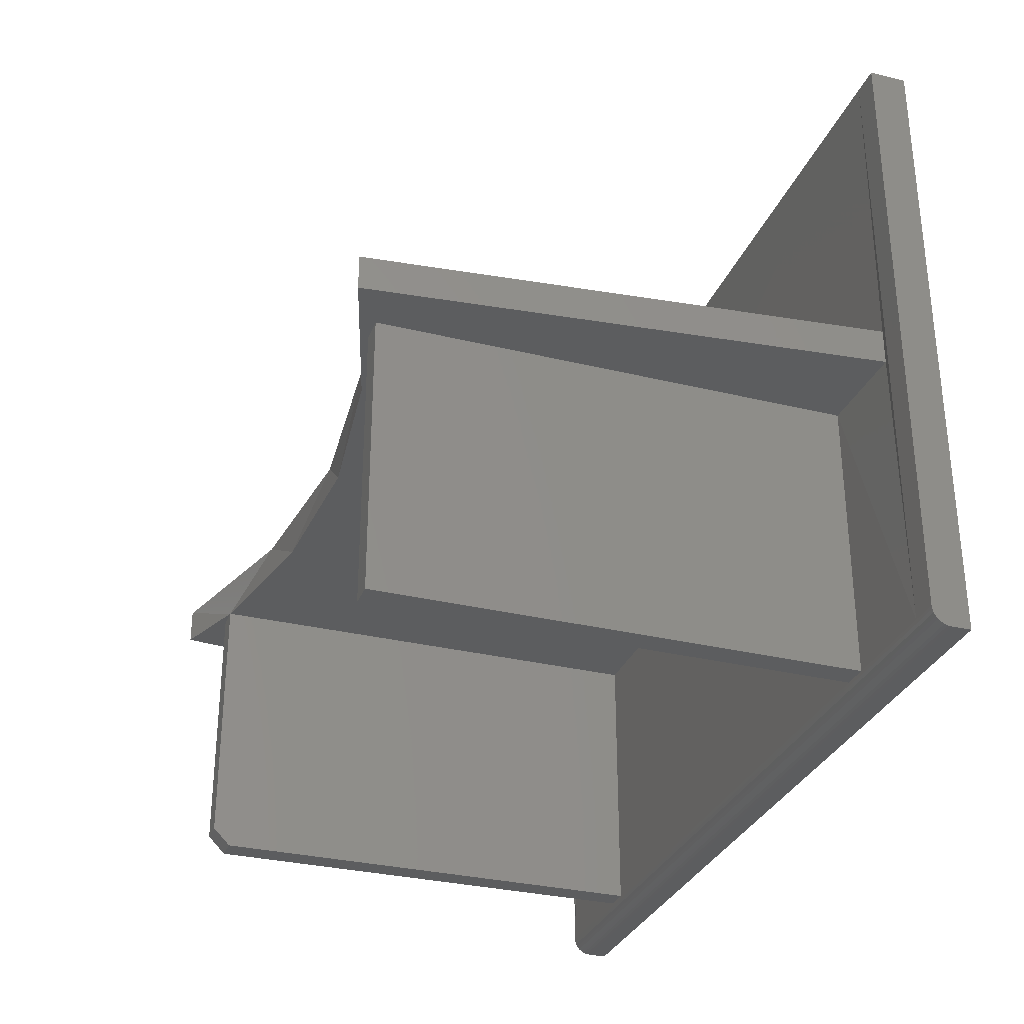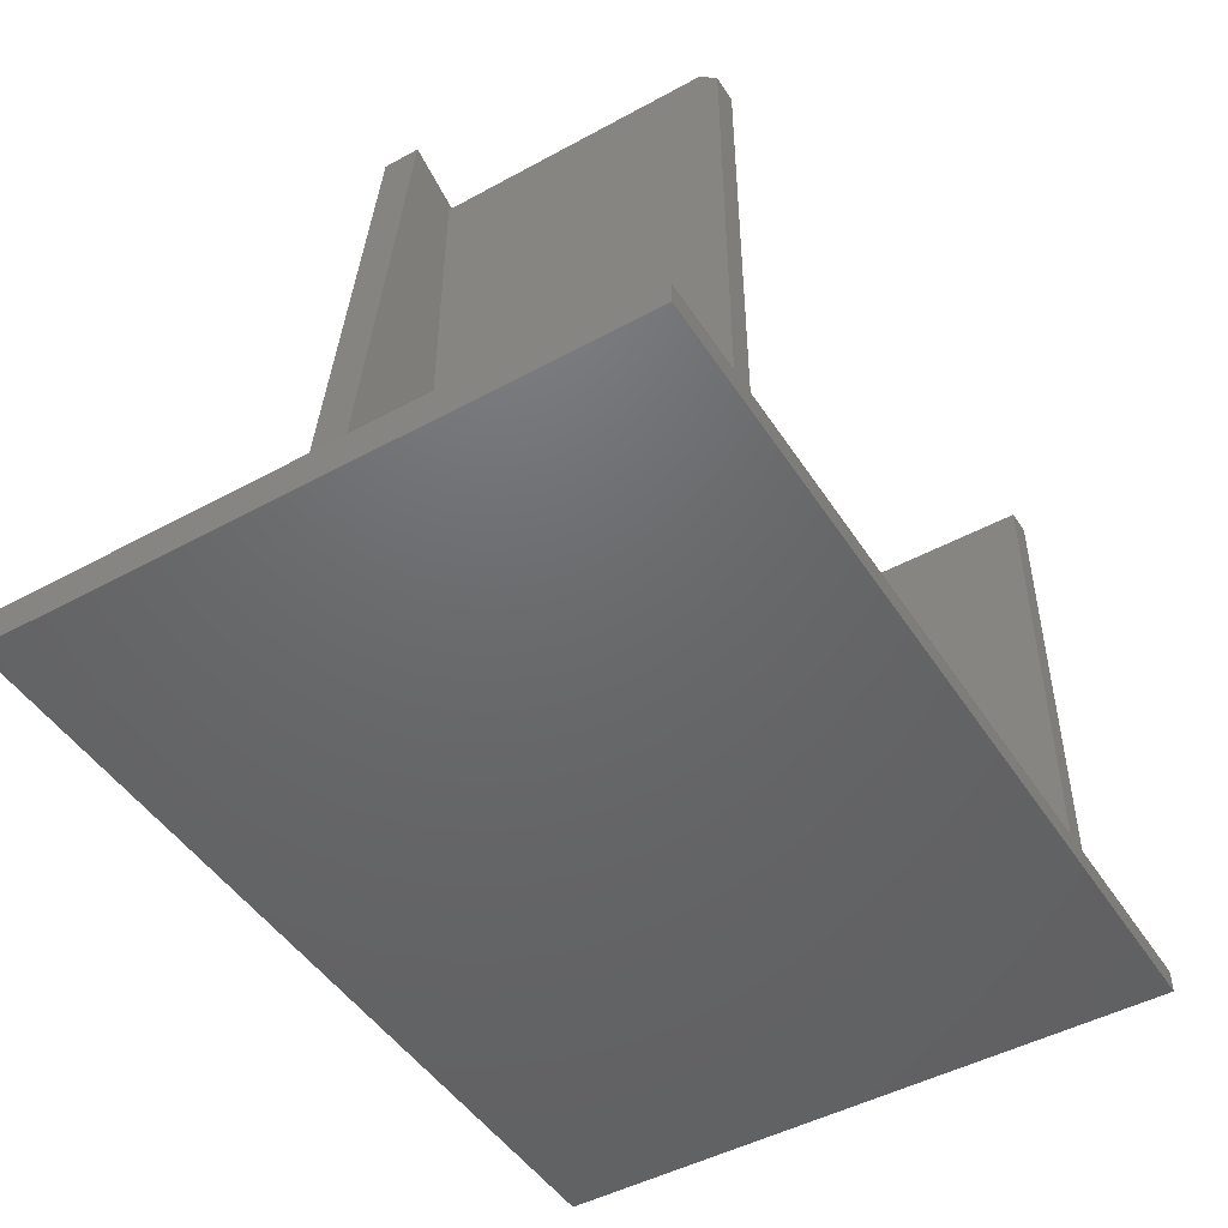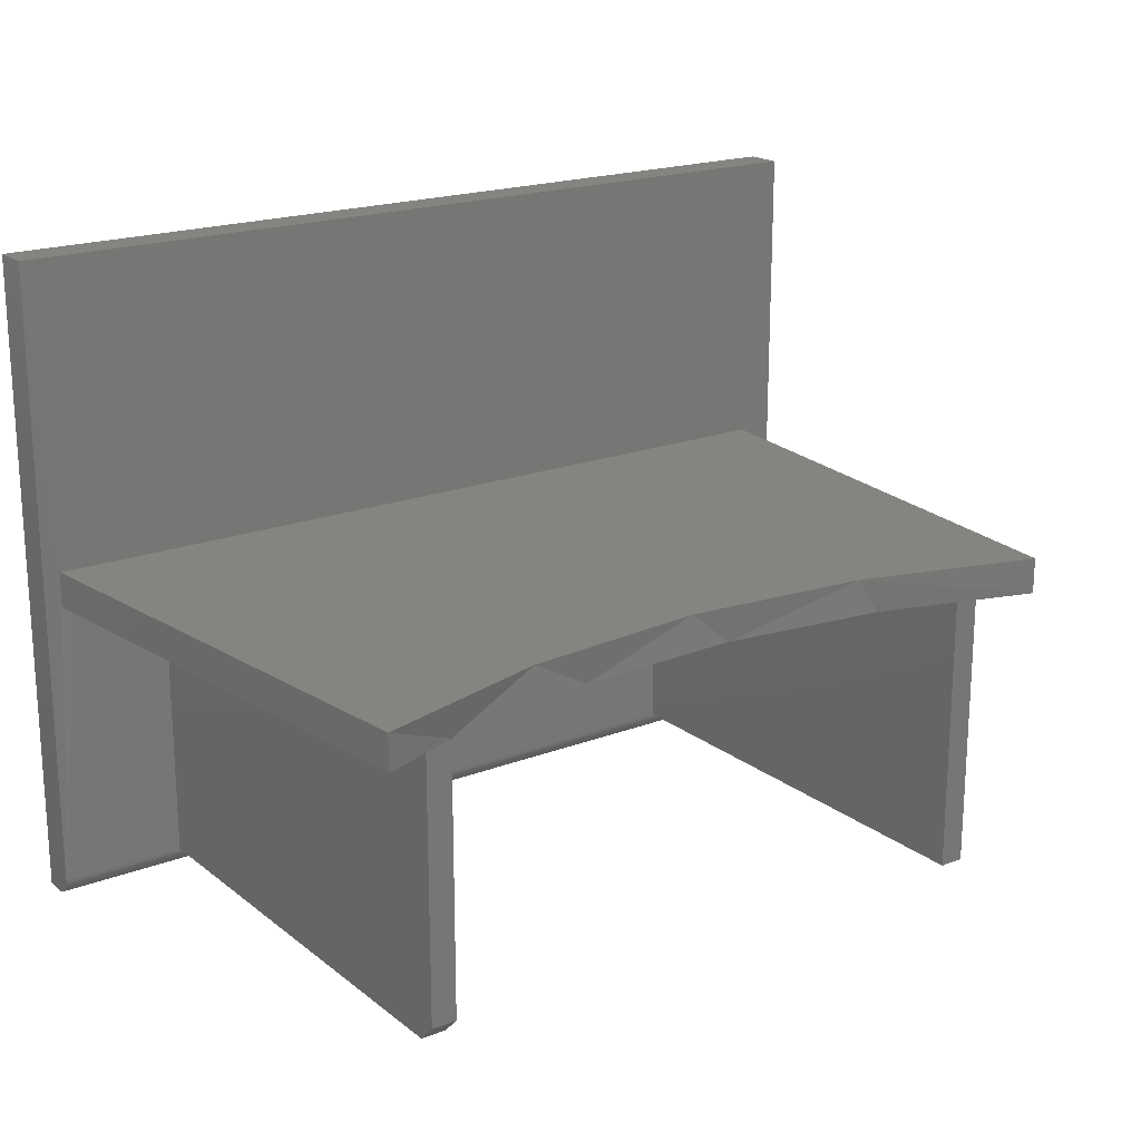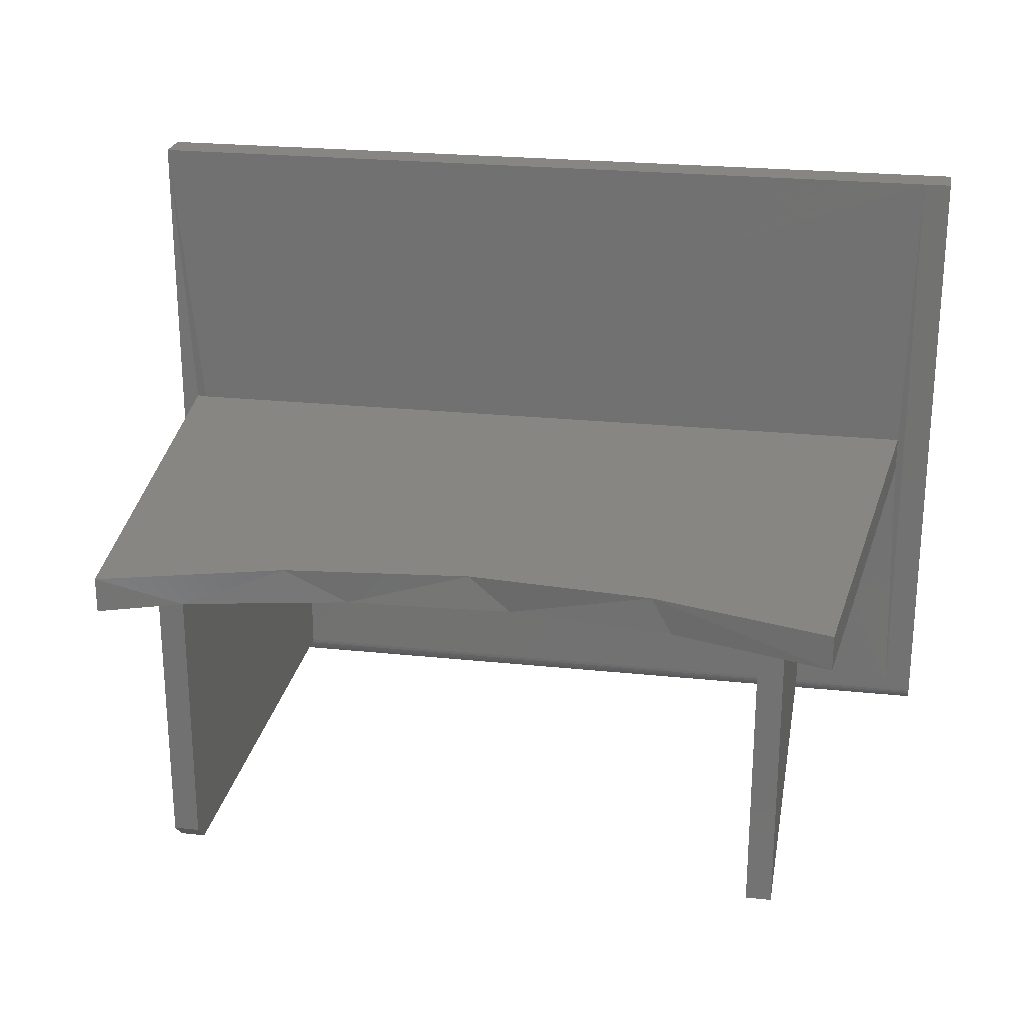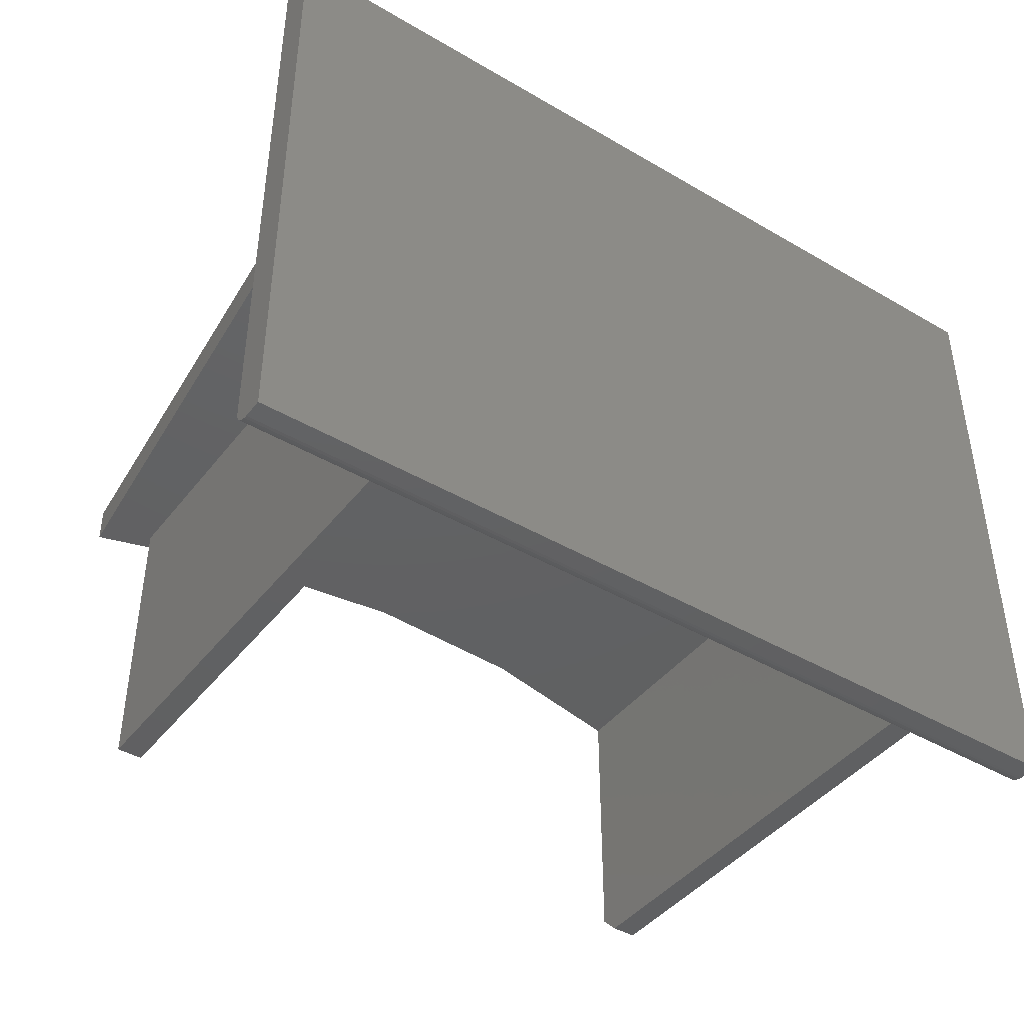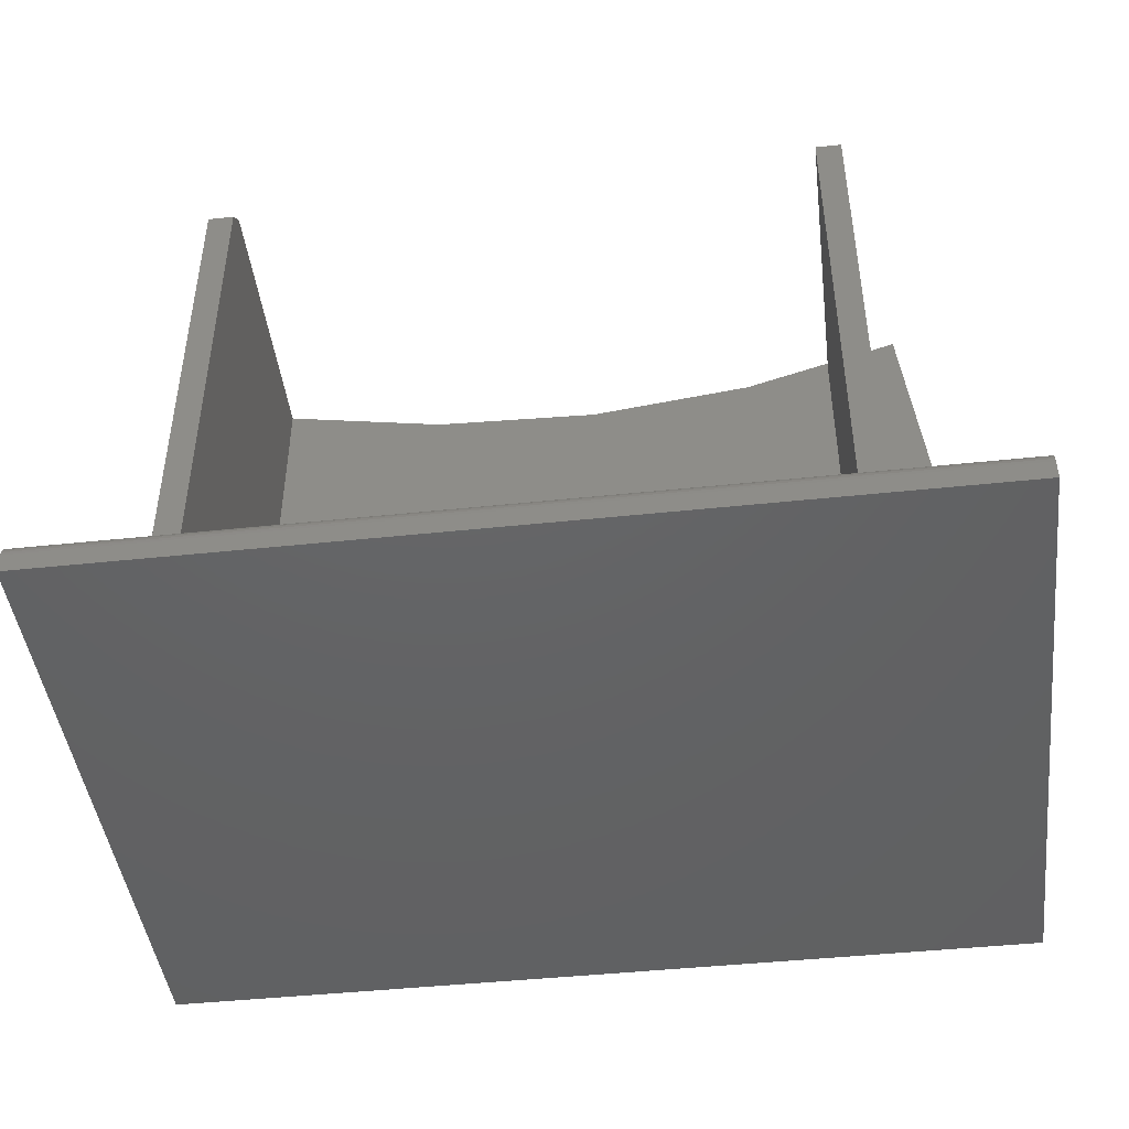
<metadata>
{"format":"stl","ext":"stl","renderer":"f3d","projection":"perspective","resolution":1024,"background":"white","views":[{"elev":-31.1,"azim":70.8,"up":"+Y"},{"elev":-47.6,"azim":-58.5,"up":"+Z"},{"elev":19.5,"azim":-35.5,"up":"+Y"},{"elev":24.0,"azim":9.9,"up":"+Y"},{"elev":-42.9,"azim":145.2,"up":"+Y"},{"elev":-45.1,"azim":7.0,"up":"+Z"}]}
</metadata>
<code>
# stl→obj: 64 verts, 124 faces
v 0.125 -0.1328 -0.7336
v 0.125 -0.007812 -0.7336
v -0.1295 -0.1328 -0.7336
v -0.1295 -0.007812 -0.7336
v 0.183 -0.1328 -0.7336
v 0.183 0.1406 -0.7336
v 0.1797 0.007812 -0.7344
v 0.1797 -0.007812 -0.7344
v 0.1361 -0.007812 -0.7336
v 0.1361 -0.1328 -0.7336
v -0.183 0.007812 -0.7336
v -0.183 0.1406 -0.7336
v -0.05805 -0.007812 -0.5377
v -0.1295 -0.007812 -0.5234
v 0.125 -0.007812 -0.5234
v 0.08688 -0.007812 -0.5314
v 0.01468 -0.007812 -0.5407
v 0.1565 -0.007812 -0.5102
v 0.1361 -0.007812 -0.5234
v -0.1953 -0.1406 -0.7414
v 0.1953 -0.1405 -0.7398
v -0.1953 -0.1405 -0.7398
v 0.1953 -0.1406 -0.7414
v 0.1953 -0.1343 -0.7337
v -0.1953 -0.1358 -0.7341
v 0.1953 -0.1358 -0.7341
v -0.1953 -0.1372 -0.7349
v 0.1953 -0.1372 -0.7349
v -0.1953 -0.1383 -0.7358
v 0.1953 -0.1383 -0.7358
v -0.1953 -0.1393 -0.737
v 0.1953 -0.1393 -0.737
v -0.1953 -0.14 -0.7384
v 0.1953 -0.14 -0.7384
v -0.1953 -0.1343 -0.7337
v 0.1953 -0.1328 -0.7336
v -0.1406 -0.1328 -0.7336
v -0.183 -0.1328 -0.7336
v -0.1953 -0.1328 -0.7336
v 0.125 -0.1328 -0.5234
v 0.1361 -0.1328 -0.5234
v -0.1406 -0.1328 -0.5312
v -0.1295 -0.1328 -0.5312
v -0.1406 -0.007812 -0.7336
v -0.1406 -0.007812 -0.5234
v -0.1406 -0.125 -0.5234
v -0.1295 -0.125 -0.5234
v -0.183 -0.007812 -0.7336
v -0.003906 0.007812 -0.5411
v 0.07777 0.007812 -0.5333
v -0.08558 0.007812 -0.5333
v -0.1643 0.007812 -0.5102
v -0.1643 -0.007812 -0.5102
v 0.1565 0.007812 -0.5102
v -0.1875 -0.007812 -0.7344
v -0.1953 0.1406 -0.7336
v -0.1875 0.007812 -0.7344
v -0.1953 -0.1406 -0.75
v -0.183 -0.1406 -0.75
v 0.1953 -0.1406 -0.75
v -0.1953 0.1406 -0.75
v 0.1953 0.1406 -0.7336
v 0.1953 0.1406 -0.75
v -0.183 0.1406 -0.75
f 1 2 3
f 3 2 4
f 5 6 7
f 5 7 8
f 5 8 9
f 5 9 10
f 7 6 11
f 11 6 12
f 4 13 14
f 2 15 16
f 2 16 17
f 2 17 13
f 2 13 4
f 18 16 15
f 18 15 19
f 18 19 9
f 18 9 8
f 20 21 22
f 20 23 21
f 24 25 26
f 25 27 26
f 26 27 28
f 27 29 28
f 28 29 30
f 29 31 30
f 30 31 32
f 31 33 32
f 32 33 34
f 33 22 34
f 34 22 21
f 35 25 24
f 35 24 36
f 35 36 5
f 35 5 10
f 35 10 1
f 35 1 3
f 35 3 37
f 35 37 38
f 35 38 39
f 1 10 40
f 40 10 41
f 40 15 1
f 1 15 2
f 19 15 41
f 41 15 40
f 10 9 41
f 41 9 19
f 37 3 42
f 42 3 43
f 44 37 45
f 45 37 42
f 45 42 46
f 14 45 47
f 47 45 46
f 3 4 43
f 43 4 14
f 43 14 47
f 43 47 42
f 42 47 46
f 37 44 38
f 38 44 48
f 49 17 50
f 13 17 49
f 51 13 49
f 14 13 51
f 14 51 52
f 14 52 53
f 17 16 50
f 50 16 18
f 50 18 54
f 53 45 14
f 53 55 45
f 48 45 55
f 48 44 45
f 56 39 55
f 56 55 57
f 56 57 11
f 56 11 12
f 38 48 39
f 39 48 55
f 57 52 51
f 57 51 49
f 57 49 11
f 54 7 50
f 50 7 11
f 50 11 49
f 53 52 55
f 55 52 57
f 8 7 18
f 18 7 54
f 58 23 20
f 58 59 23
f 23 59 60
f 39 56 61
f 35 31 29
f 35 29 27
f 35 27 25
f 58 31 35
f 58 35 39
f 58 39 61
f 31 58 20
f 31 20 22
f 31 22 33
f 36 62 5
f 5 62 6
f 36 63 62
f 24 26 28
f 24 28 30
f 24 30 32
f 24 32 34
f 24 34 21
f 24 21 23
f 60 63 36
f 60 36 24
f 60 24 23
f 62 63 64
f 61 56 12
f 61 12 6
f 61 6 62
f 61 62 64
f 59 64 60
f 60 64 63
f 58 61 59
f 59 61 64

</code>
